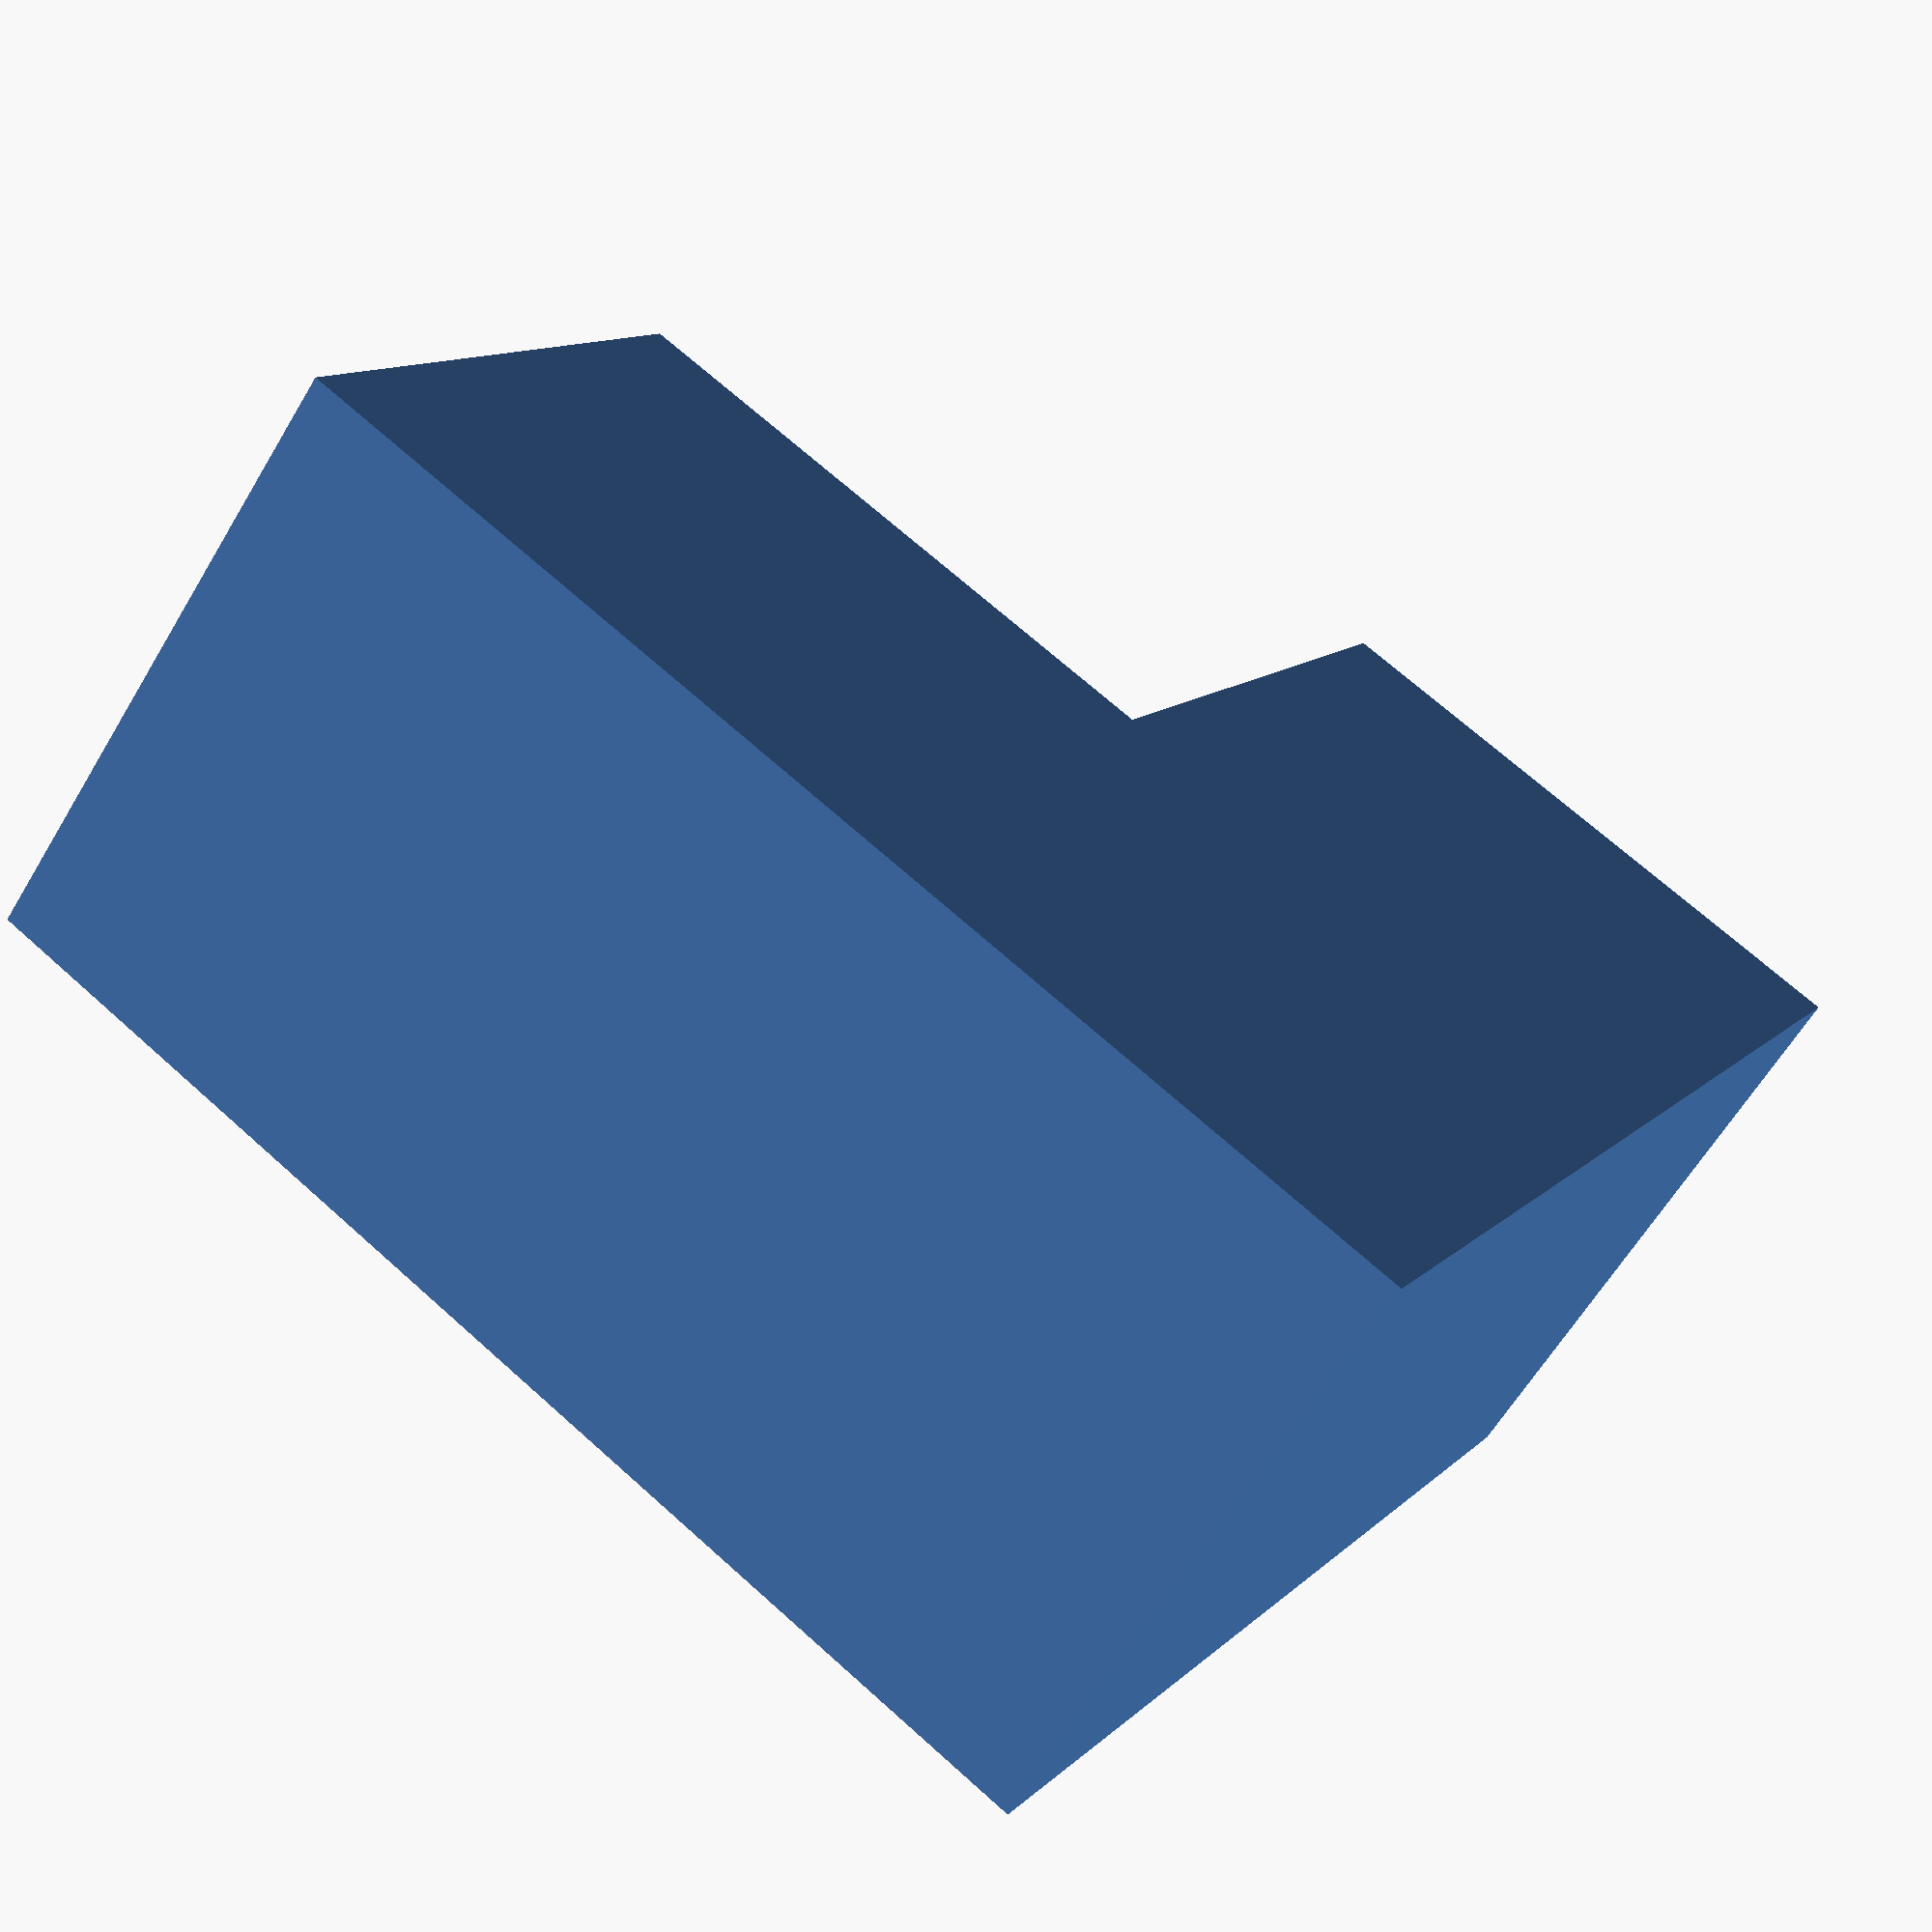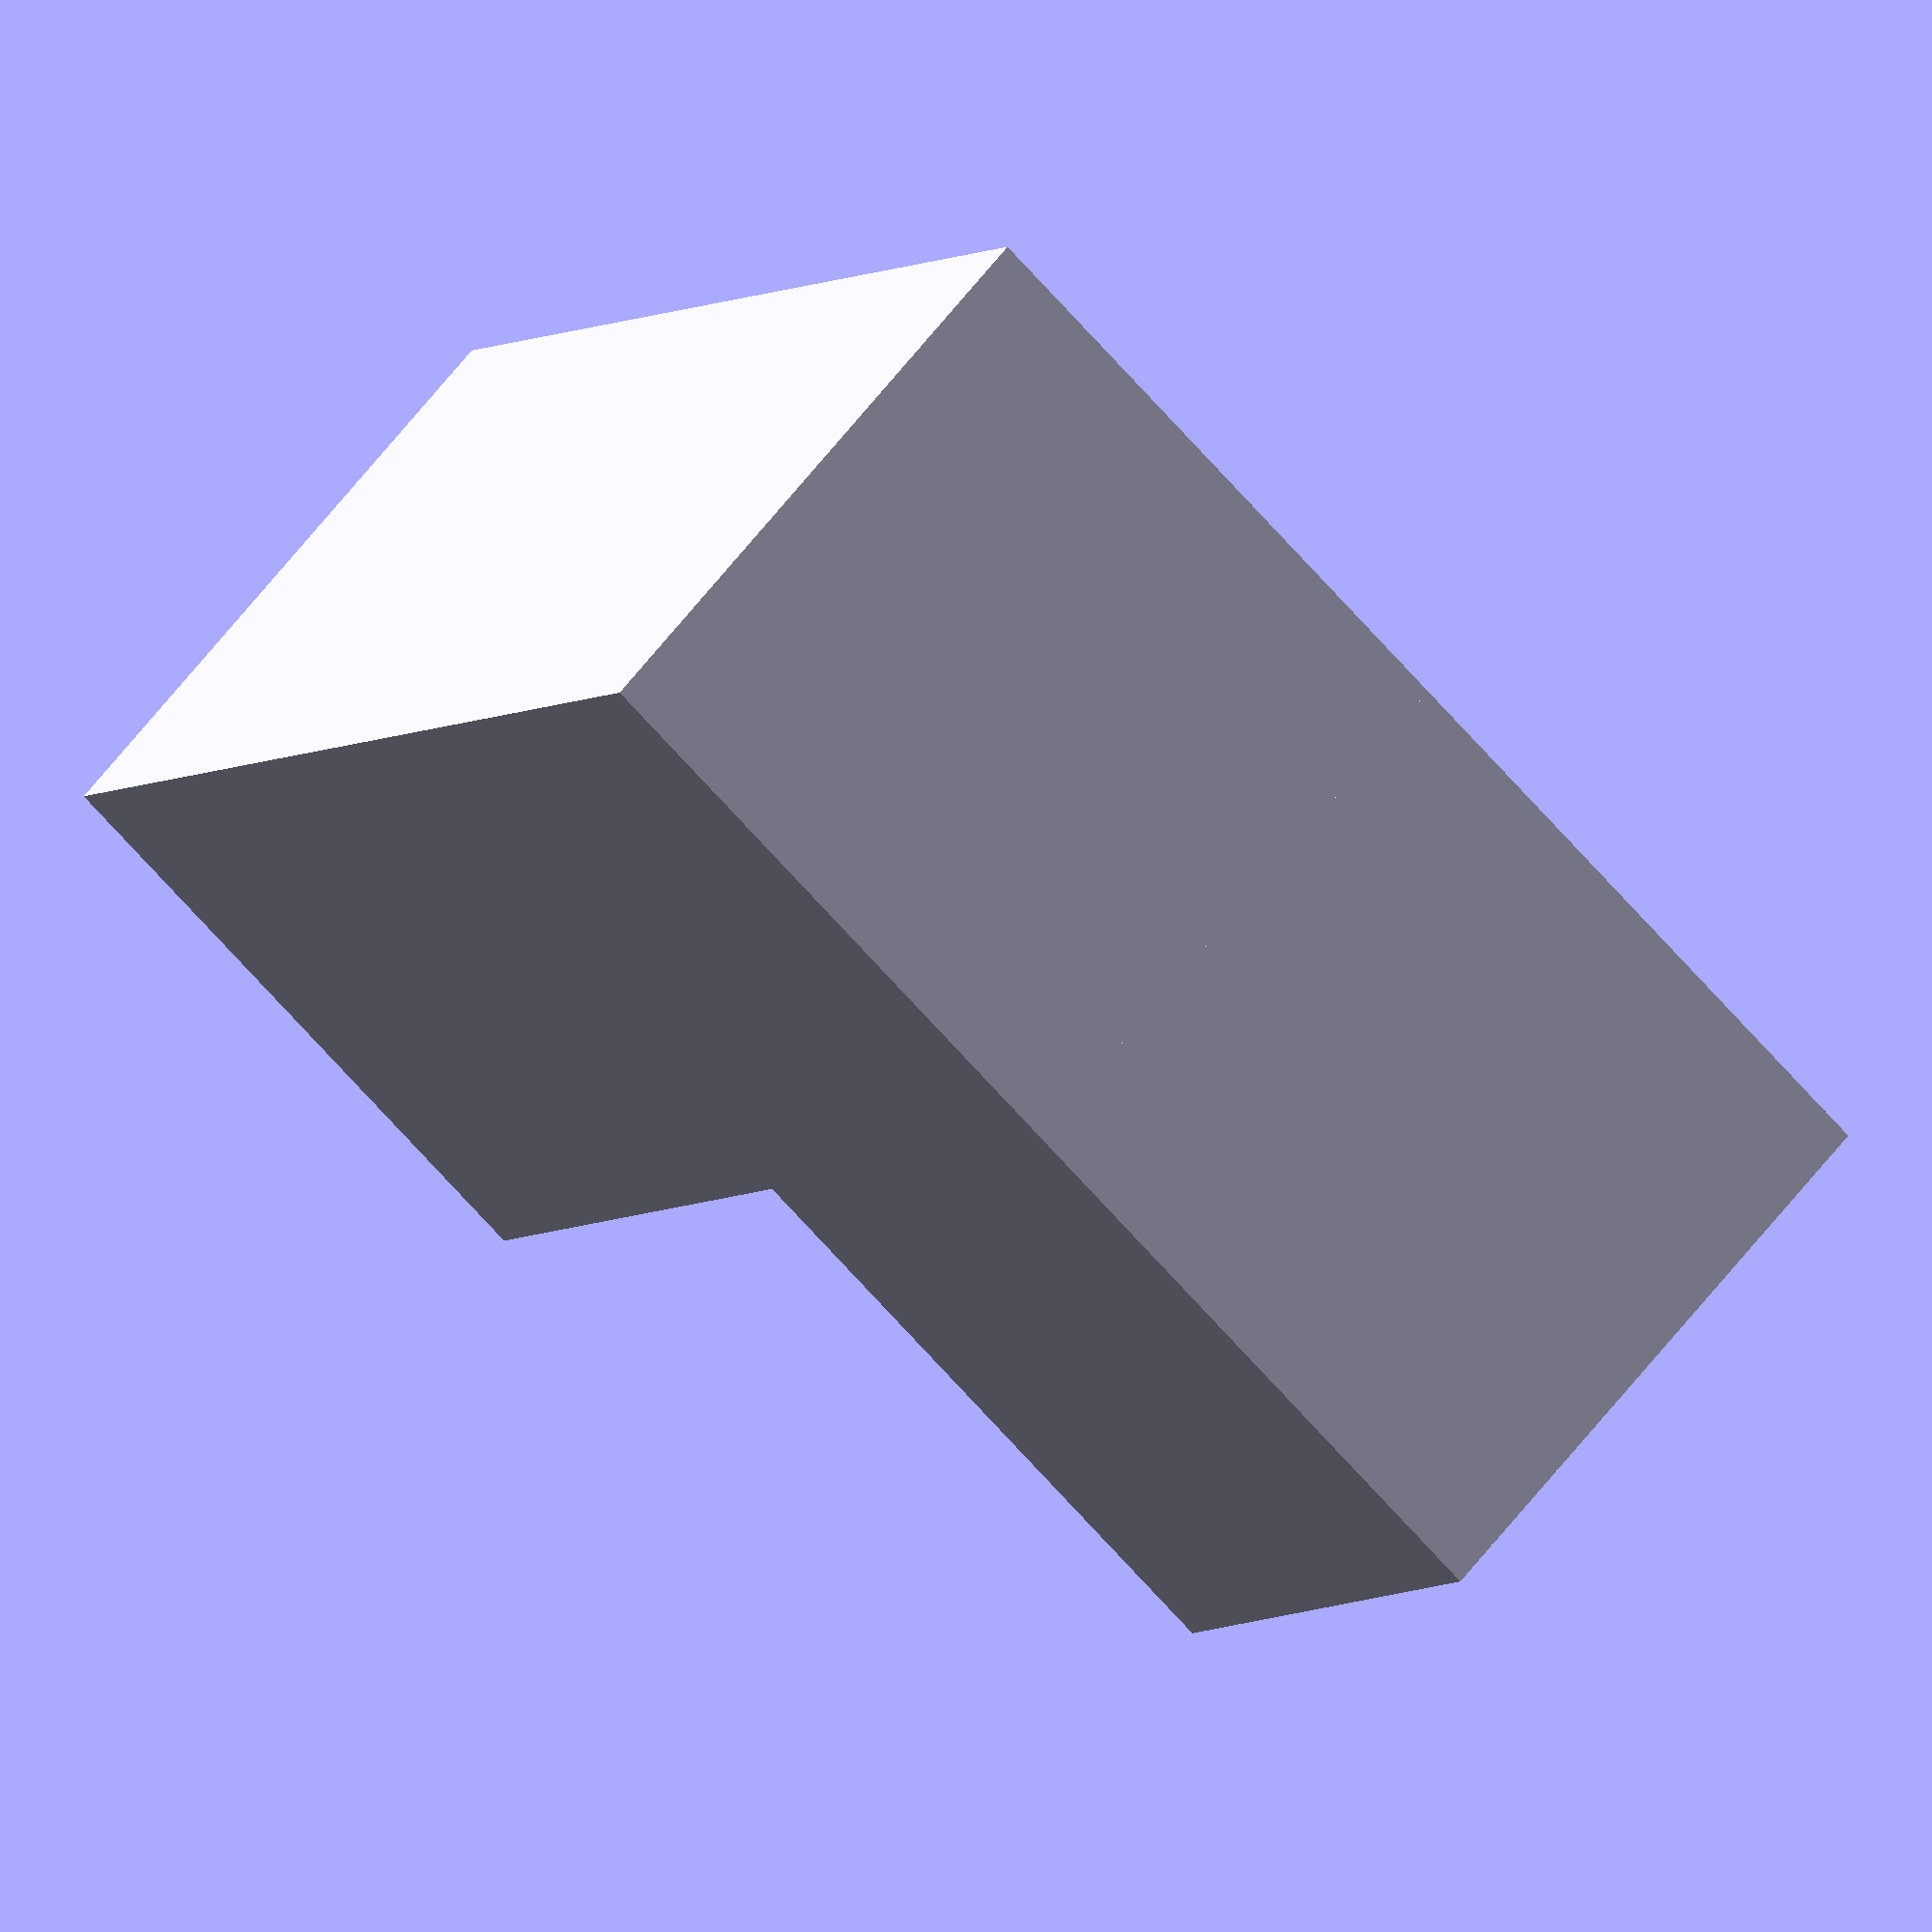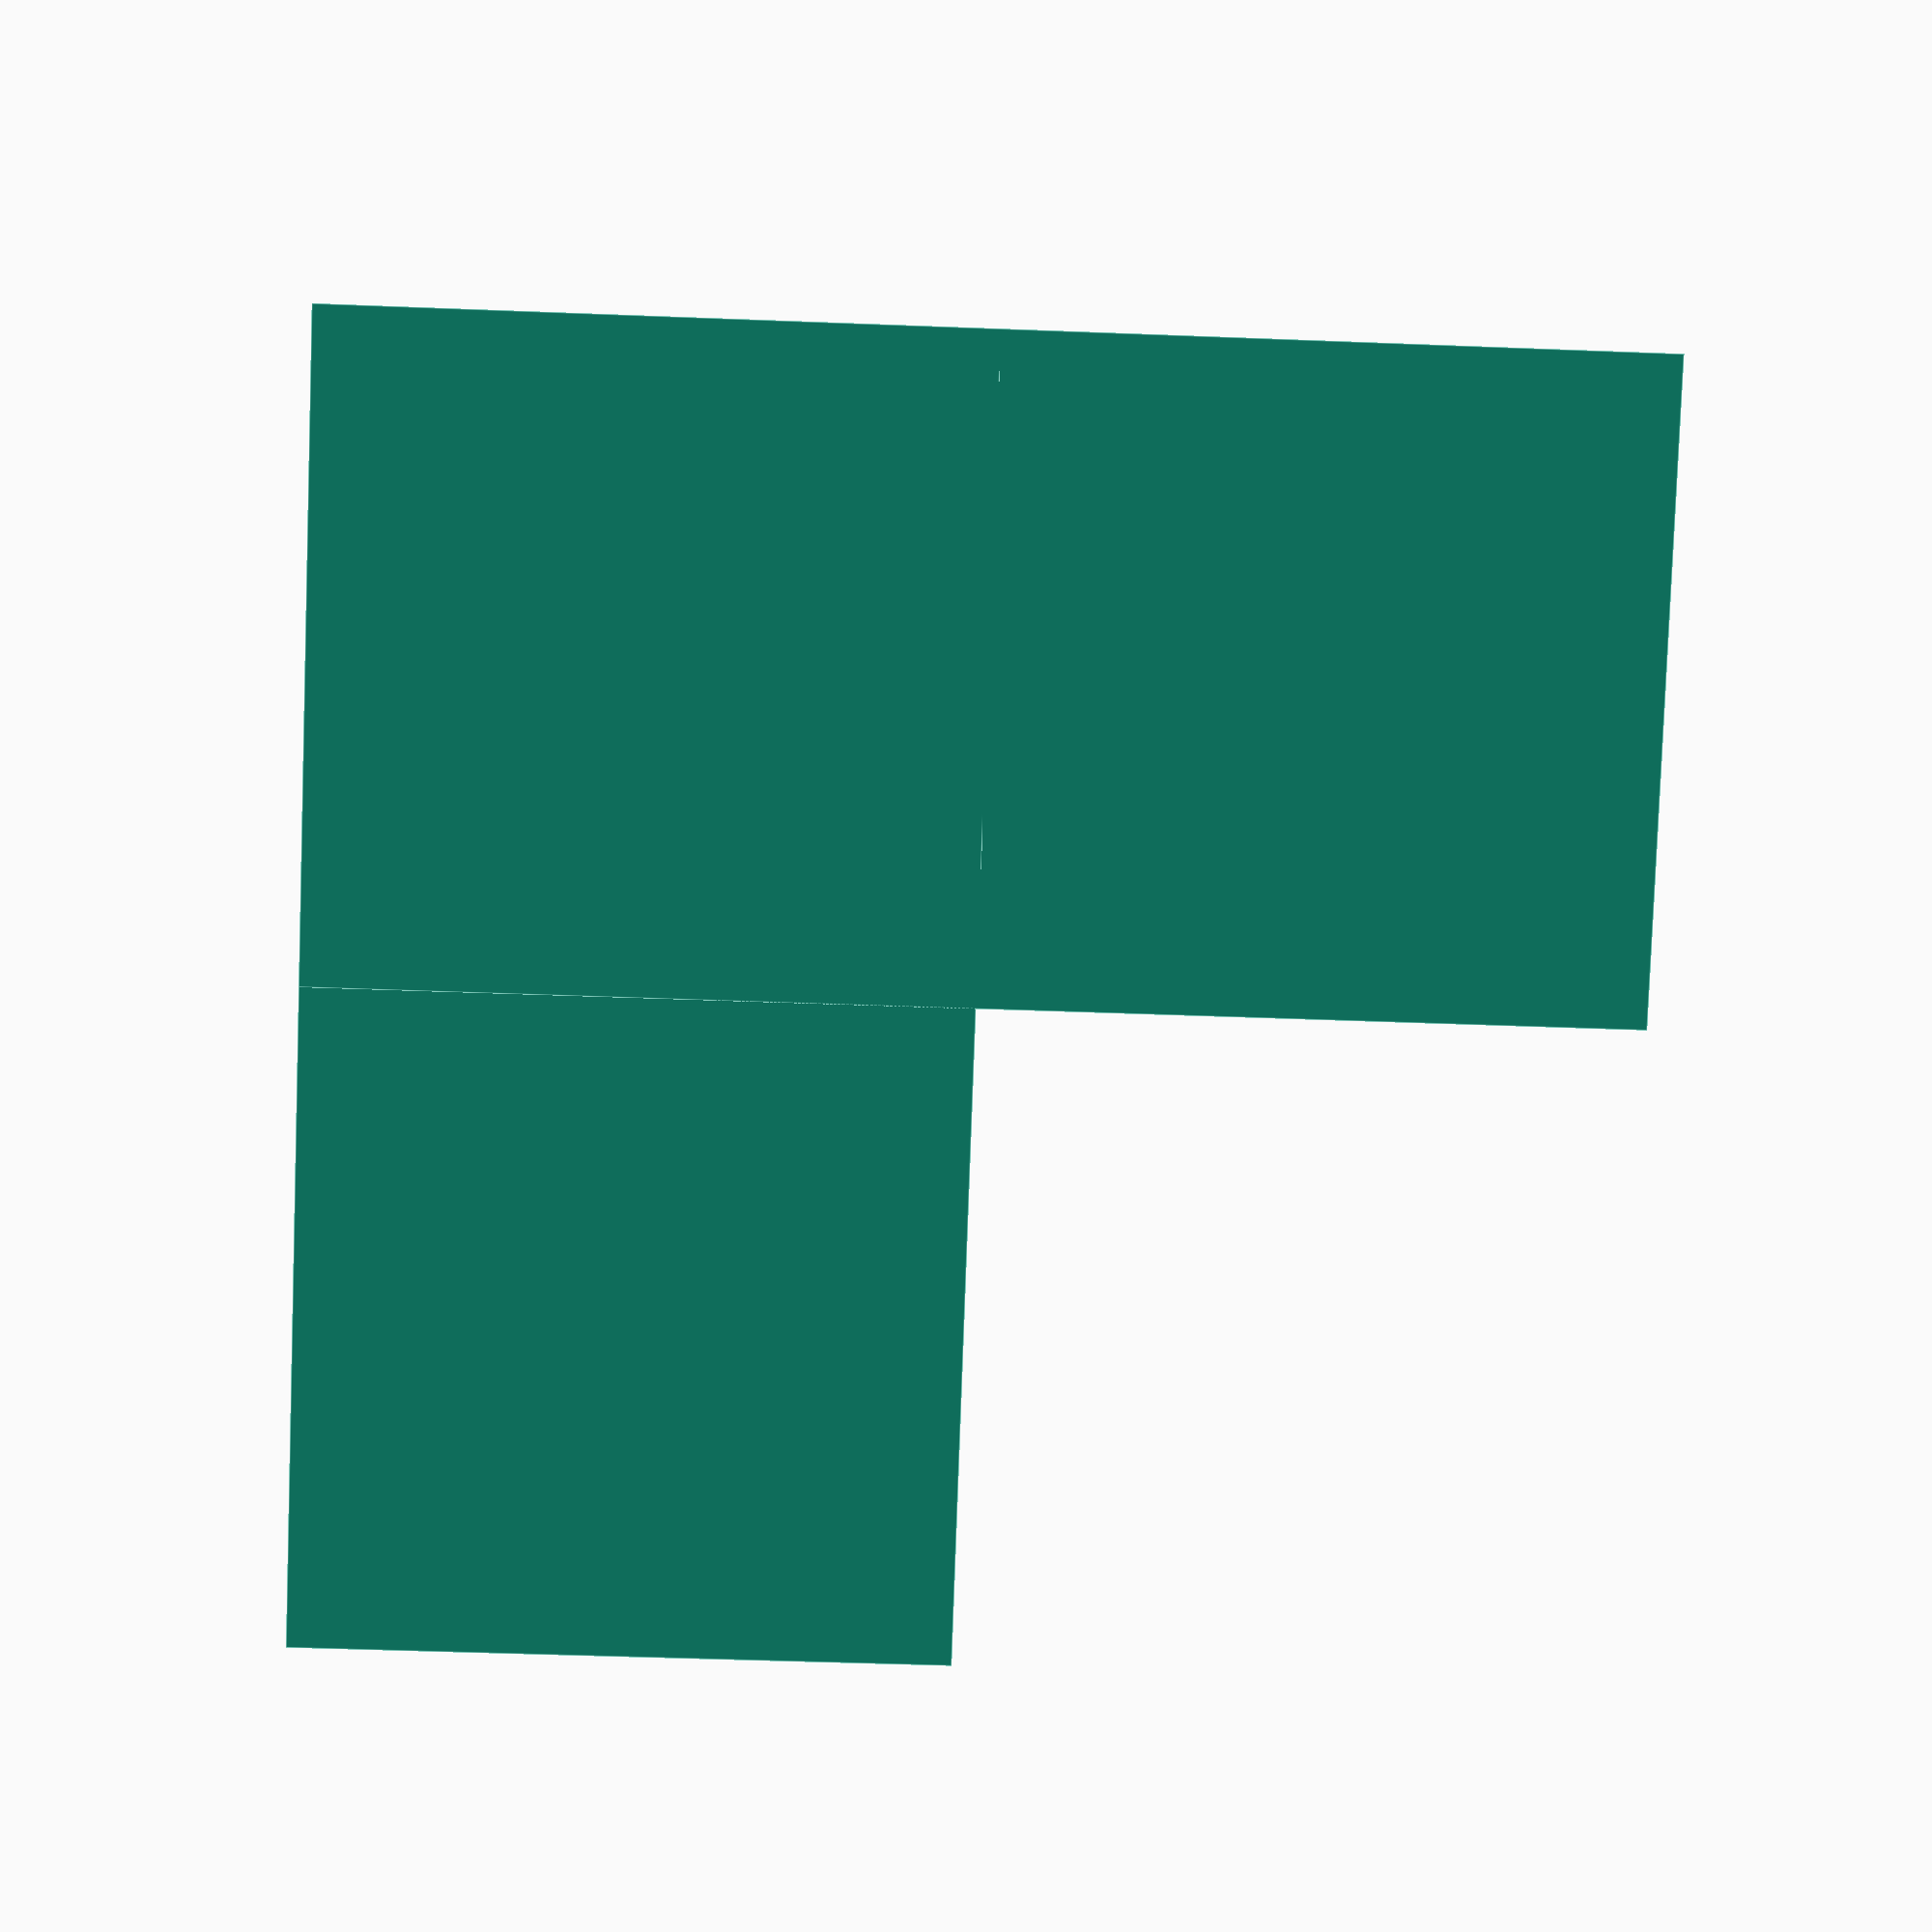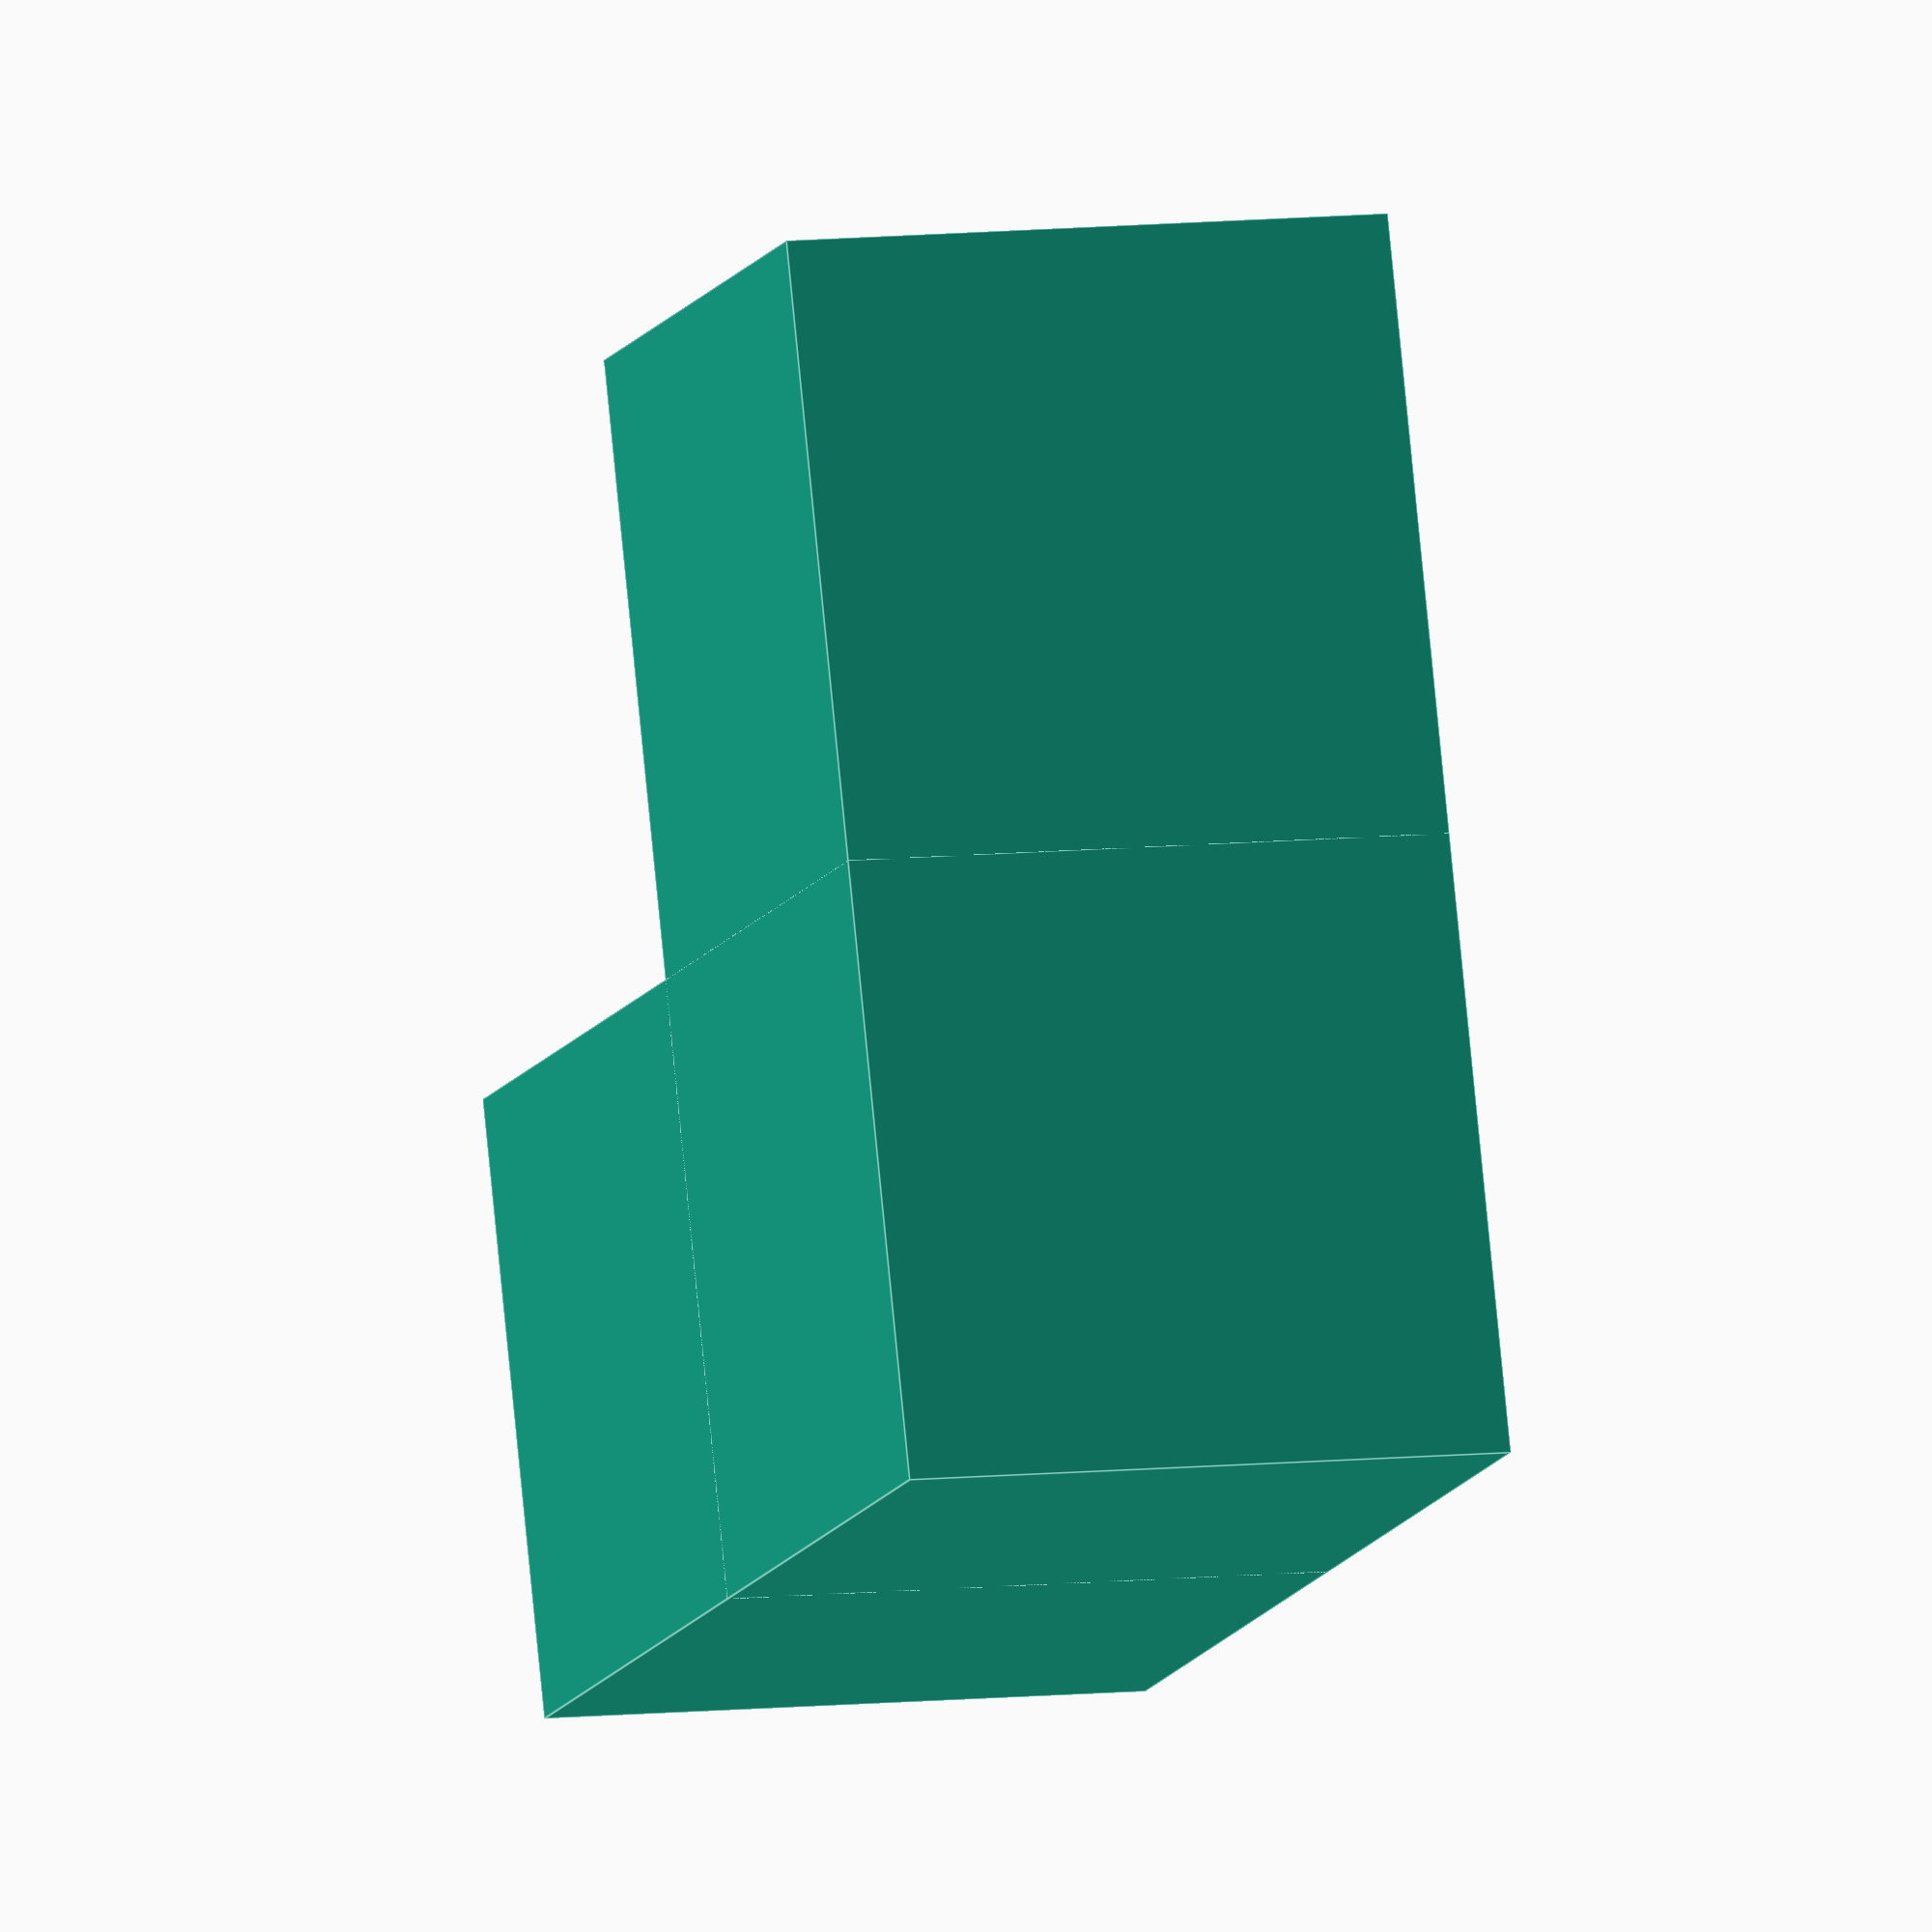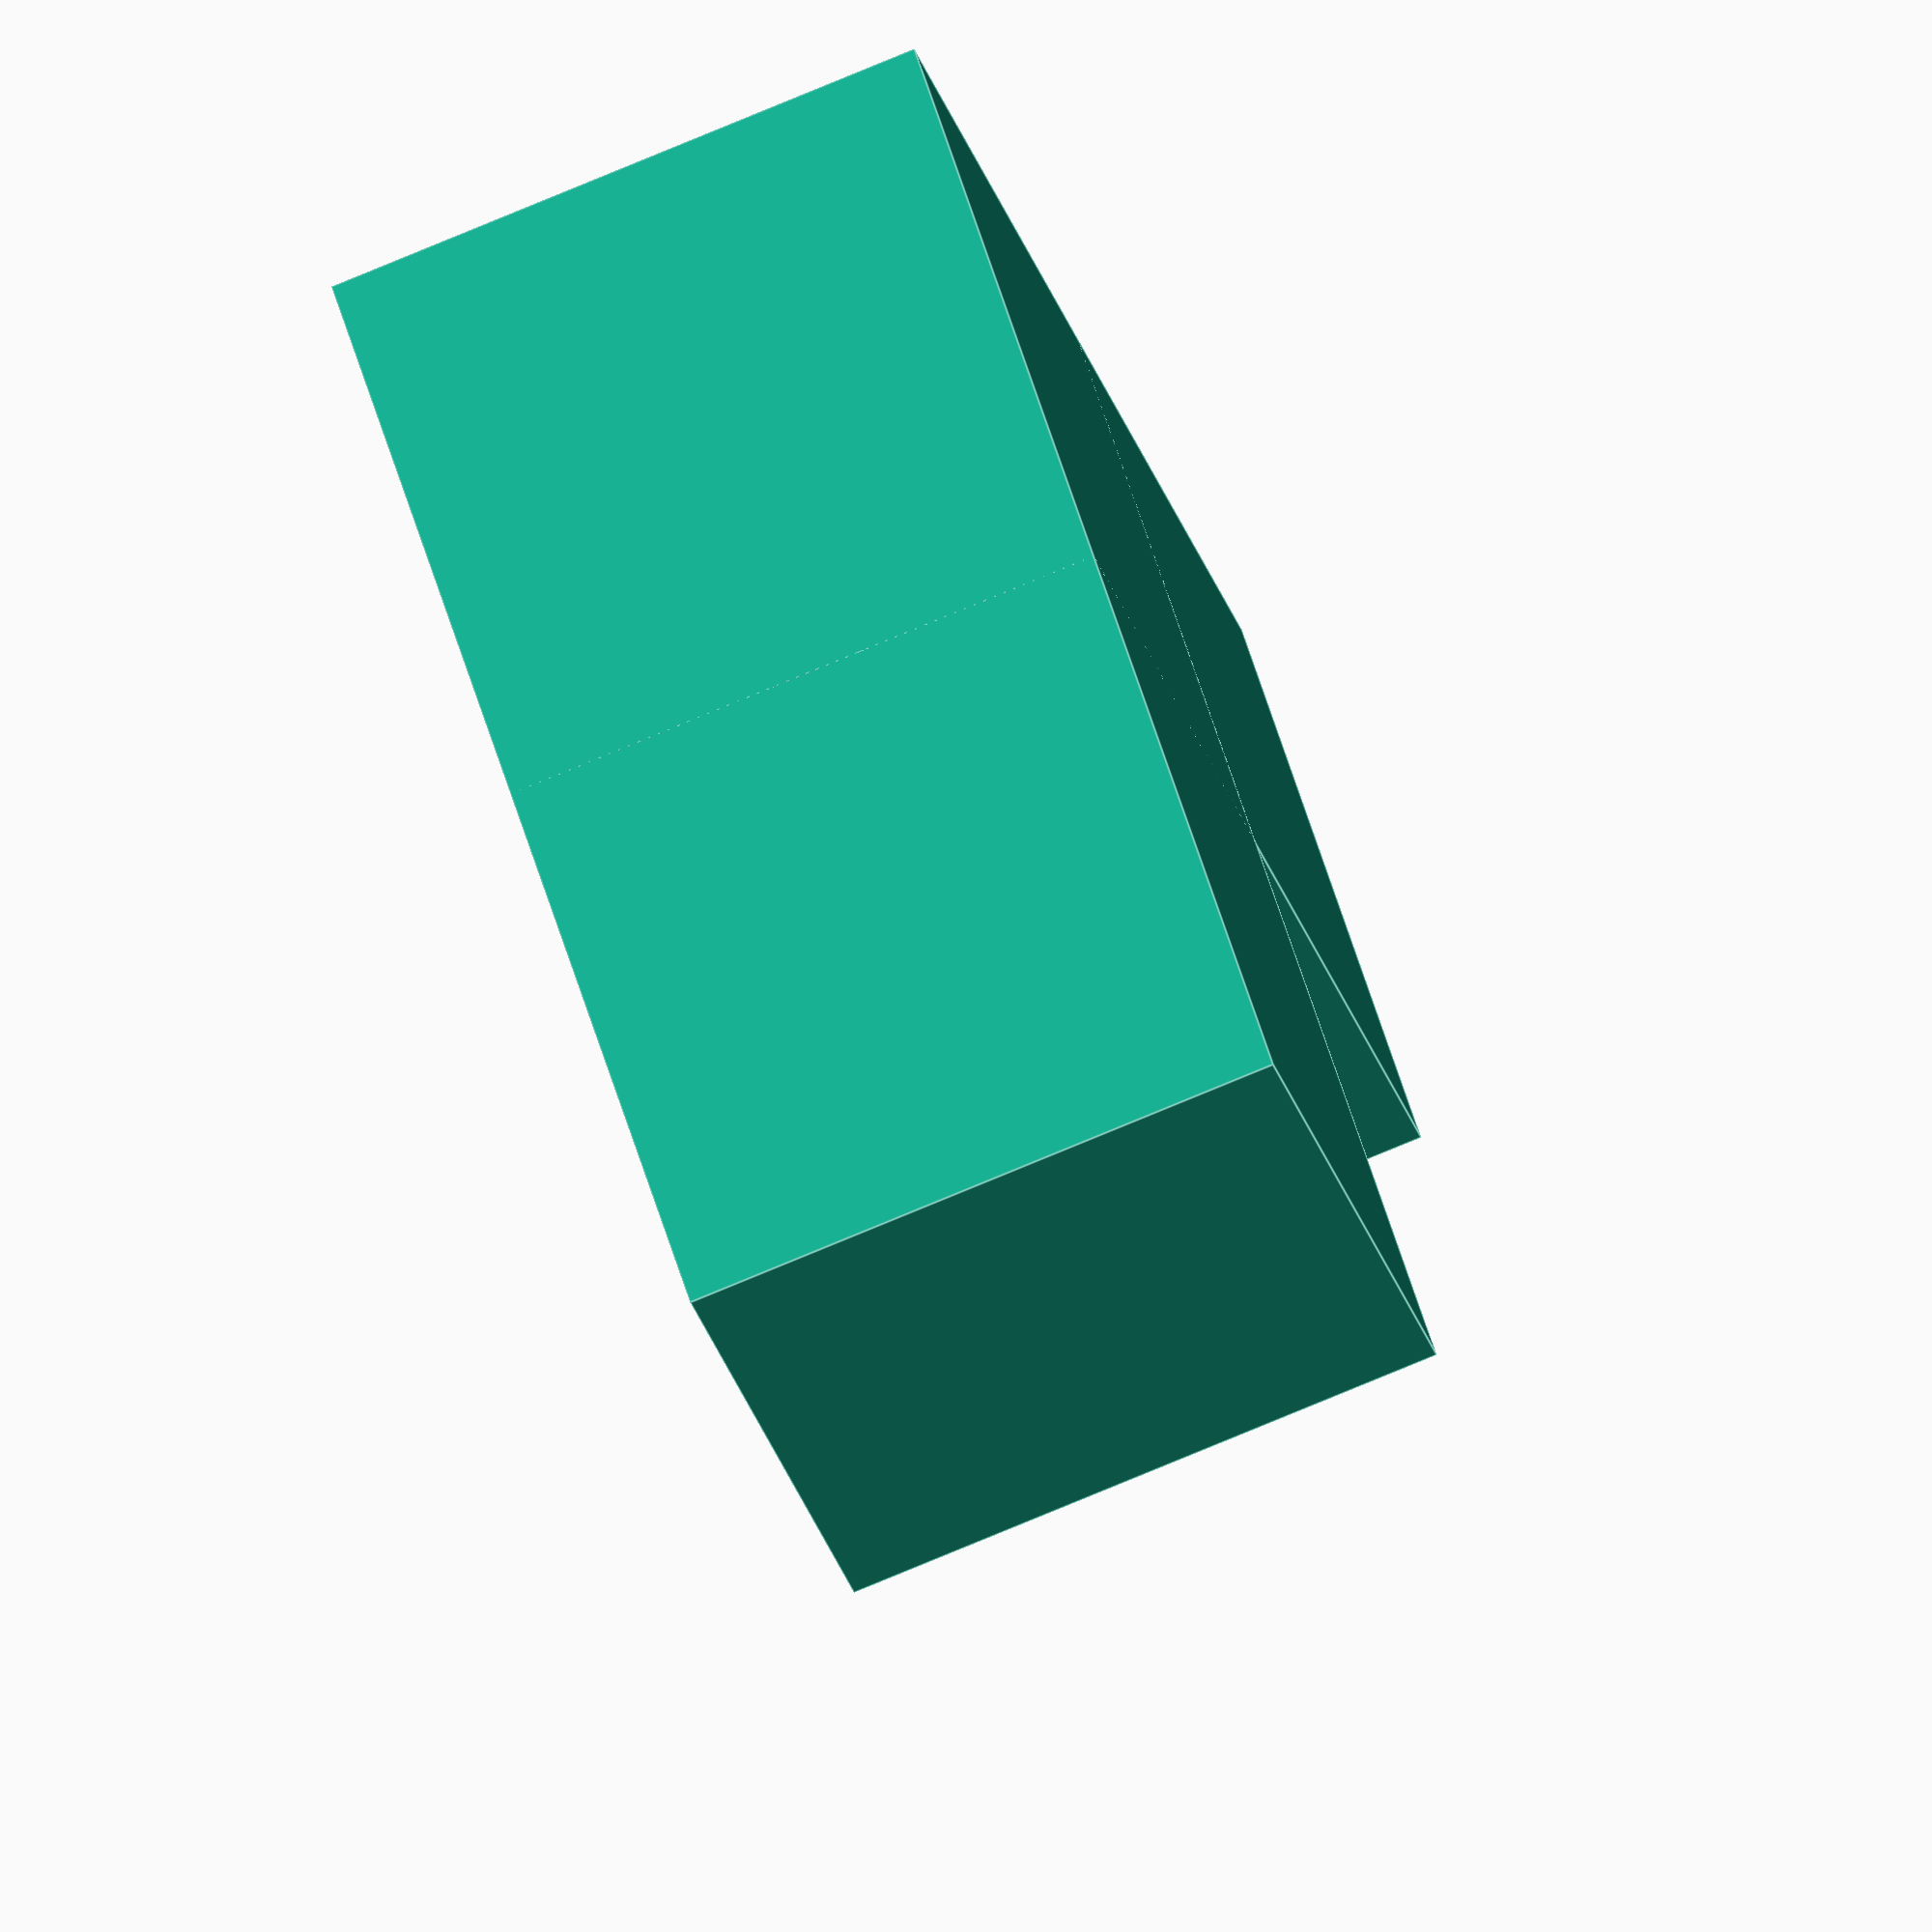
<openscad>
module LBracket( d, l1=1,w1=1,l2=false,w2=false, center=false ) {
    union() {
        l2 = l2 == false ? l1 : l2;
        w2 = w2 == false ? w1 : w2;
        trans = center ? [ l1/2 - .5, 0, l2/2 ] : [ 0, 0, 0 ] ;
        
        cube( [l1,d,w1 ], center=center );
        translate( trans )
        cube( [w2,d,l2 ], center=center );
    }
}

LBracket( 1, l1=2, center=false );
</openscad>
<views>
elev=348.7 azim=325.4 roll=205.4 proj=p view=wireframe
elev=5.2 azim=137.3 roll=154.9 proj=o view=wireframe
elev=43.4 azim=39.3 roll=267.3 proj=p view=edges
elev=279.7 azim=73.1 roll=174.4 proj=o view=edges
elev=123.0 azim=254.3 roll=196.5 proj=o view=edges
</views>
